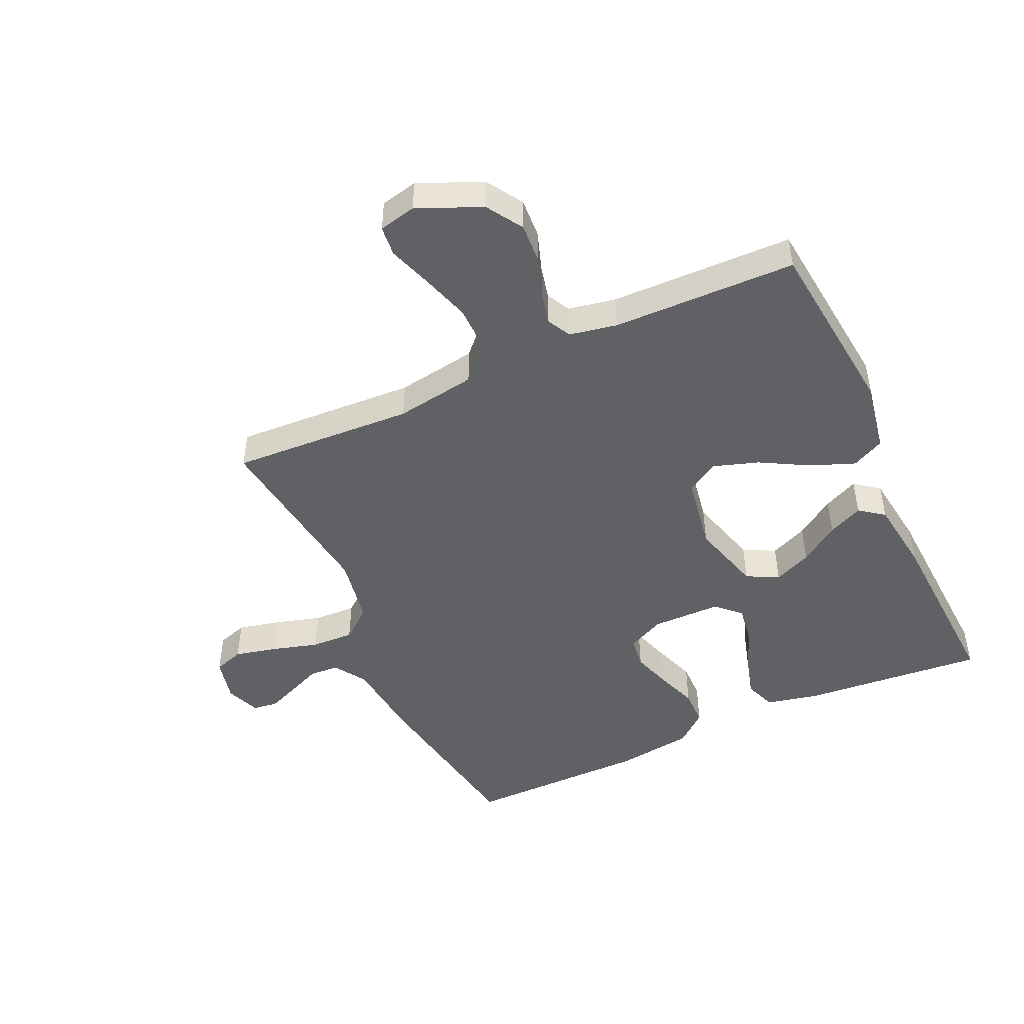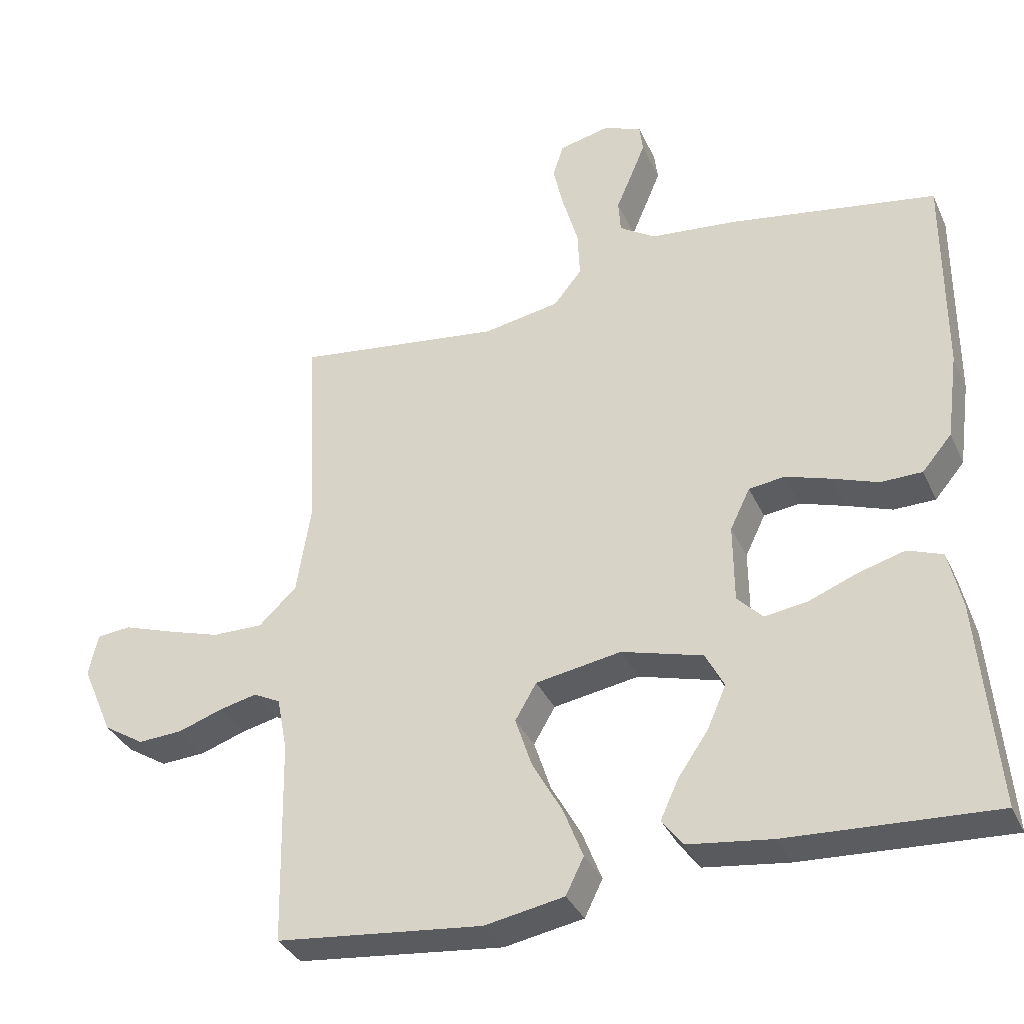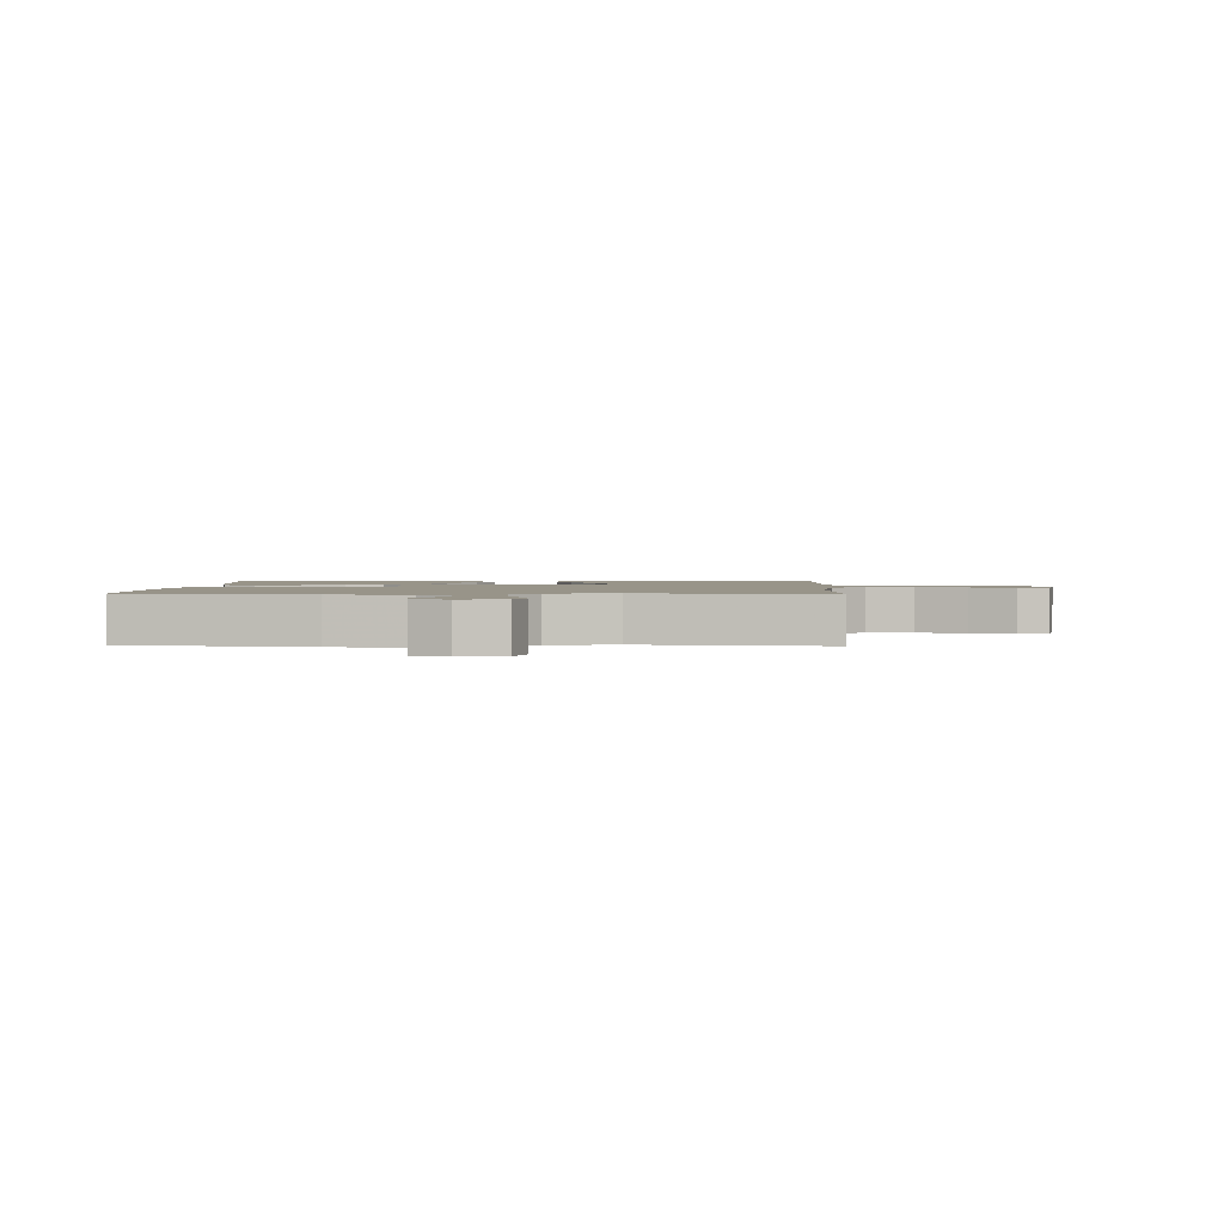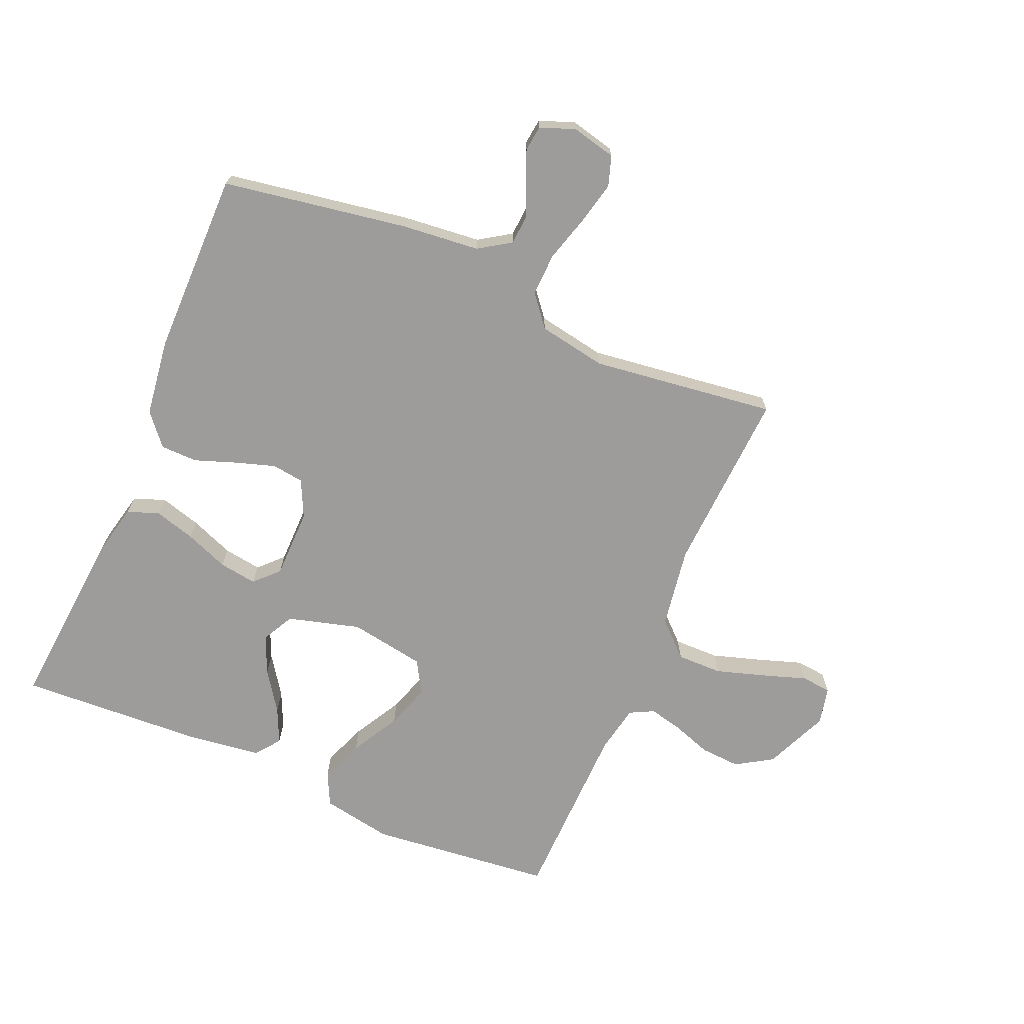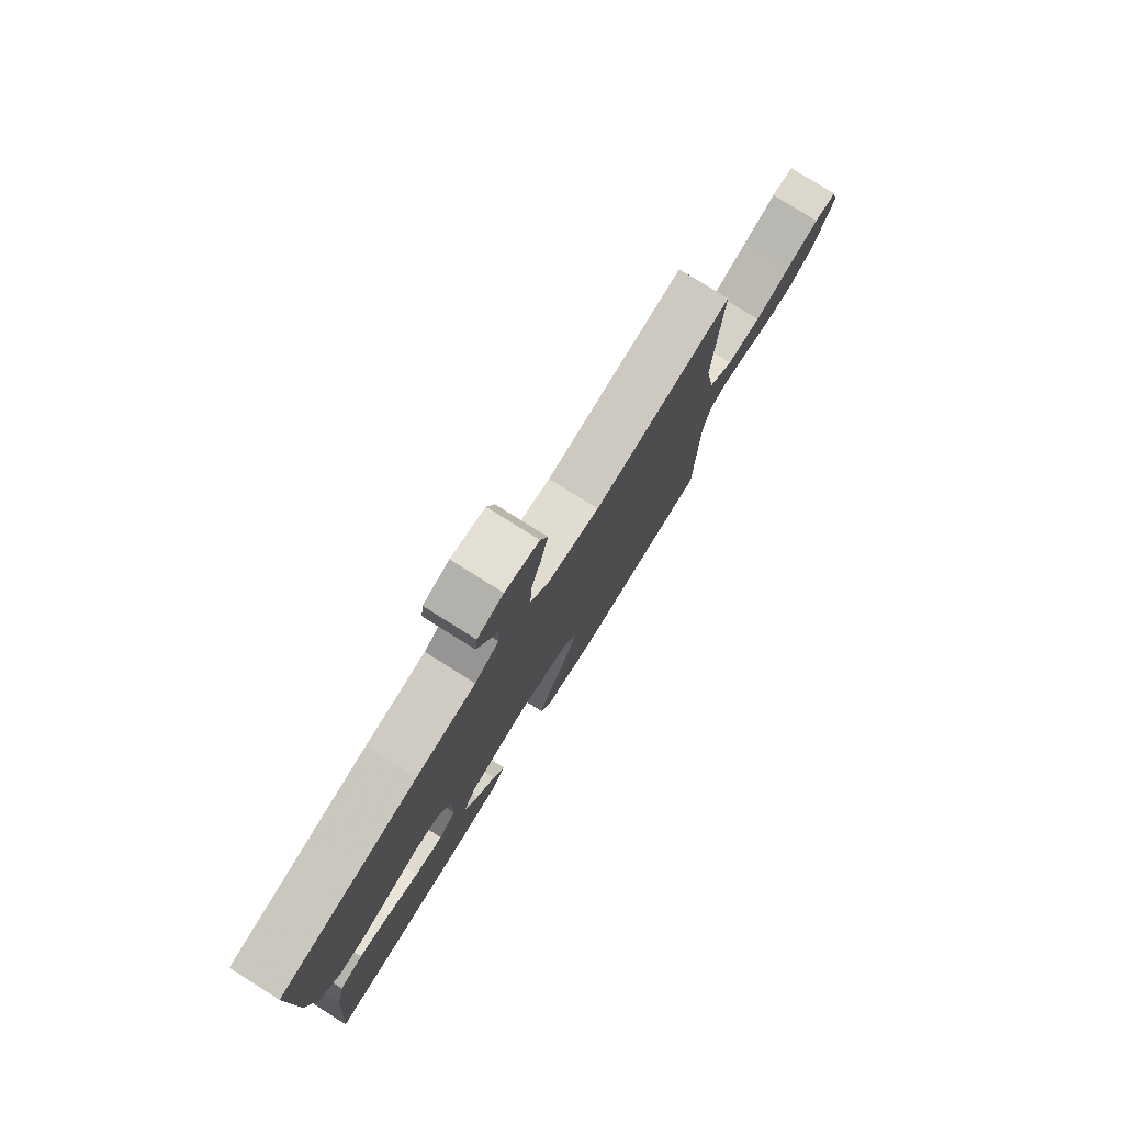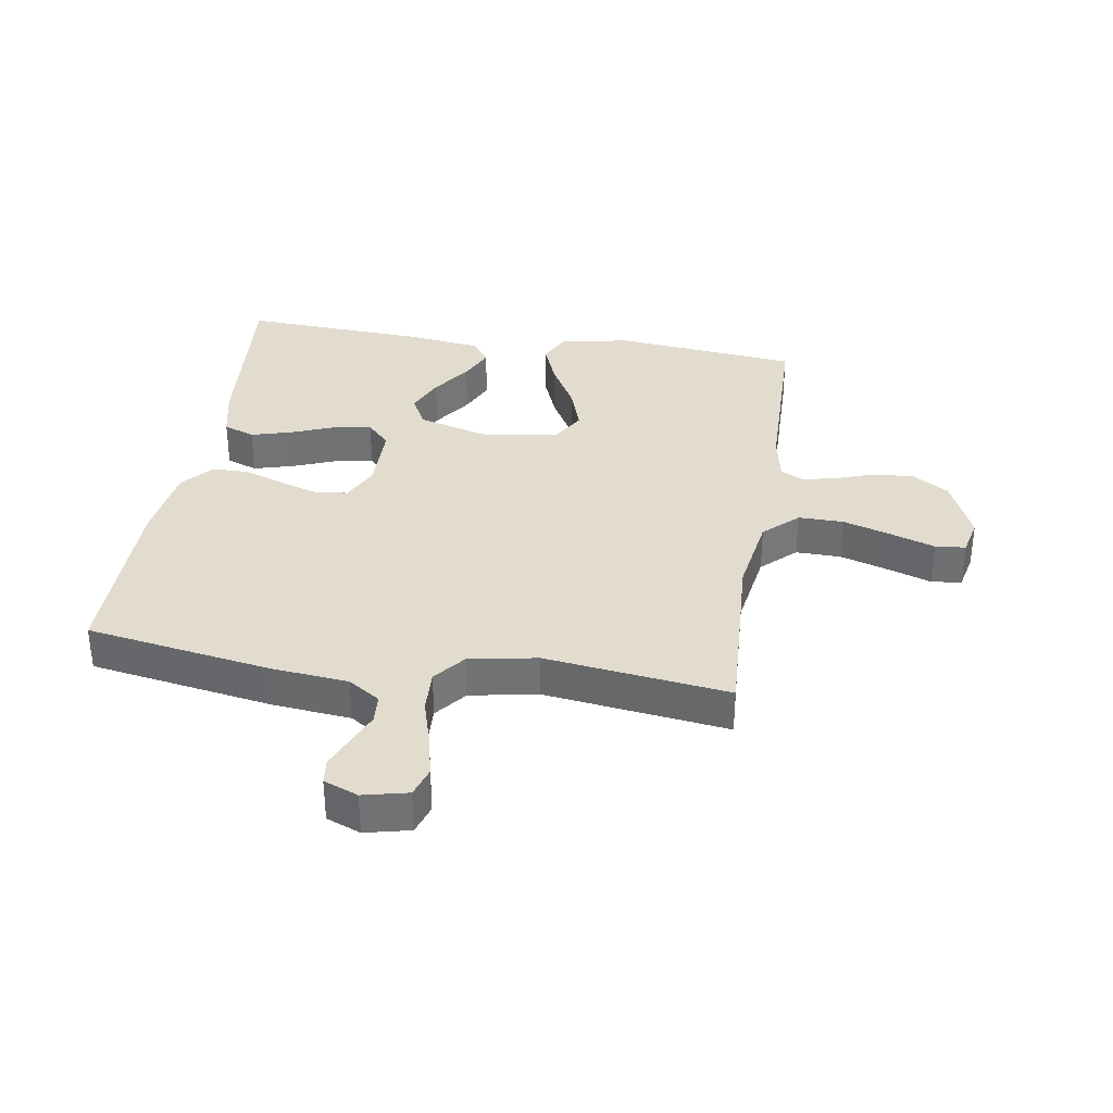
<metadata>
{"format":"obj","ext":"obj","renderer":"f3d","projection":"perspective","resolution":1024,"background":"white","views":[{"elev":-47.5,"azim":114.7,"up":"+Y"},{"elev":-34.9,"azim":-157.9,"up":"+Z"},{"elev":1.7,"azim":1.9,"up":"+Y"},{"elev":-70.1,"azim":-23.2,"up":"+Y"},{"elev":78.9,"azim":-57.9,"up":"+Z"},{"elev":34.7,"azim":9.0,"up":"+Y"}]}
</metadata>
<code>
v 0.5 0.07 0.5
v 0.484 0.07 0.2
v 0.505 0.07 0.068
v 0.56 0.07 0.016
v 0.634 0.07 0.017
v 0.714 0.07 0.042
v 0.785 0.07 0.066
v 0.834 0.07 0.061
v 0.848 0.07 0
v 0.803 0.07 -0.104
v 0.744 0.07 -0.141
v 0.679 0.07 -0.137
v 0.615 0.07 -0.115
v 0.56 0.07 -0.102
v 0.521 0.07 -0.122
v 0.506 0.07 -0.2
v 0.5 0.07 -0.5
v 0.2 0.07 -0.532
v 0.085 0.07 -0.511
v 0.059 0.07 -0.458
v 0.087 0.07 -0.386
v 0.131 0.07 -0.307
v 0.155 0.07 -0.234
v 0.124 0.07 -0.181
v 0 0.07 -0.16
v -0.118 0.07 -0.193
v -0.145 0.07 -0.245
v -0.118 0.07 -0.307
v -0.074 0.07 -0.371
v -0.048 0.07 -0.428
v -0.078 0.07 -0.468
v -0.2 0.07 -0.484
v -0.5 0.07 -0.5
v -0.474 0.07 -0.2
v -0.455 0.07 -0.115
v -0.404 0.07 -0.096
v -0.337 0.07 -0.115
v -0.266 0.07 -0.143
v -0.204 0.07 -0.152
v -0.167 0.07 -0.114
v -0.166 0.07 0
v -0.195 0.07 0.06
v -0.247 0.07 0.067
v -0.312 0.07 0.046
v -0.379 0.07 0.022
v -0.439 0.07 0.023
v -0.482 0.07 0.074
v -0.499 0.07 0.2
v -0.5 0.07 0.5
v -0.2 0.07 0.55
v -0.072 0.07 0.563
v -0.02 0.07 0.597
v -0.017 0.07 0.645
v -0.04 0.07 0.699
v -0.061 0.07 0.75
v -0.056 0.07 0.791
v 0 0.07 0.813
v 0.073 0.07 0.796
v 0.089 0.07 0.747
v 0.073 0.07 0.678
v 0.051 0.07 0.602
v 0.048 0.07 0.532
v 0.089 0.07 0.481
v 0.2 0.07 0.461
v 0.5 0 0.5
v 0.484 0 0.2
v 0.505 0 0.068
v 0.56 0 0.016
v 0.634 0 0.017
v 0.714 0 0.042
v 0.785 0 0.066
v 0.834 0 0.061
v 0.848 0 0
v 0.803 0 -0.104
v 0.744 0 -0.141
v 0.679 0 -0.137
v 0.615 0 -0.115
v 0.56 0 -0.102
v 0.521 0 -0.122
v 0.506 0 -0.2
v 0.5 0 -0.5
v 0.2 0 -0.532
v 0.085 0 -0.511
v 0.059 0 -0.458
v 0.087 0 -0.386
v 0.131 0 -0.307
v 0.155 0 -0.234
v 0.124 0 -0.181
v 0 0 -0.16
v -0.118 0 -0.193
v -0.145 0 -0.245
v -0.118 0 -0.307
v -0.074 0 -0.371
v -0.048 0 -0.428
v -0.078 0 -0.468
v -0.2 0 -0.484
v -0.5 0 -0.5
v -0.474 0 -0.2
v -0.455 0 -0.115
v -0.404 0 -0.096
v -0.337 0 -0.115
v -0.266 0 -0.143
v -0.204 0 -0.152
v -0.167 0 -0.114
v -0.166 0 0
v -0.195 0 0.06
v -0.247 0 0.067
v -0.312 0 0.046
v -0.379 0 0.022
v -0.439 0 0.023
v -0.482 0 0.074
v -0.499 0 0.2
v -0.5 0 0.5
v -0.2 0 0.55
v -0.072 0 0.563
v -0.02 0 0.597
v -0.017 0 0.645
v -0.04 0 0.699
v -0.061 0 0.75
v -0.056 0 0.791
v 0 0 0.813
v 0.073 0 0.796
v 0.089 0 0.747
v 0.073 0 0.678
v 0.051 0 0.602
v 0.048 0 0.532
v 0.089 0 0.481
v 0.2 0 0.461
f 58 59 60 61
f 56 57 58 61
f 56 61 62
f 53 54 55 56
f 53 56 62
f 52 53 62
f 51 52 62 63
f 49 50 51 63
f 44 45 46 47
f 43 44 47 48
f 42 43 48 49
f 35 36 37 38
f 33 34 35 38
f 33 38 39
f 32 33 39 40
f 28 29 30 31
f 27 28 31 32
f 19 20 21 22
f 19 22 23
f 16 17 18 19
f 15 16 19 23
f 14 15 23 24
f 10 11 12 13
f 10 13 14
f 9 10 14
f 6 7 8 9
f 5 6 9 14
f 4 5 14 24
f 64 1 2
f 64 2 3
f 42 49 63 64
f 41 42 64 3
f 40 41 3 4
f 27 32 40
f 26 27 40
f 25 26 40 4
f 4 24 25
f 125 124 123 122
f 125 122 121 120
f 126 125 120
f 120 119 118 117
f 126 120 117
f 126 117 116
f 127 126 116 115
f 127 115 114 113
f 111 110 109 108
f 112 111 108 107
f 113 112 107 106
f 102 101 100 99
f 102 99 98 97
f 103 102 97
f 104 103 97 96
f 95 94 93 92
f 96 95 92 91
f 86 85 84 83
f 87 86 83
f 83 82 81 80
f 87 83 80 79
f 88 87 79 78
f 77 76 75 74
f 78 77 74
f 78 74 73
f 73 72 71 70
f 78 73 70 69
f 88 78 69 68
f 66 65 128
f 67 66 128
f 128 127 113 106
f 67 128 106 105
f 68 67 105 104
f 104 96 91
f 104 91 90
f 68 104 90 89
f 89 88 68
f 1 65 66 2
f 2 66 67 3
f 3 67 68 4
f 4 68 69 5
f 5 69 70 6
f 6 70 71 7
f 7 71 72 8
f 8 72 73 9
f 9 73 74 10
f 10 74 75 11
f 11 75 76 12
f 12 76 77 13
f 13 77 78 14
f 14 78 79 15
f 15 79 80 16
f 16 80 81 17
f 17 81 82 18
f 18 82 83 19
f 19 83 84 20
f 20 84 85 21
f 21 85 86 22
f 22 86 87 23
f 23 87 88 24
f 24 88 89 25
f 25 89 90 26
f 26 90 91 27
f 27 91 92 28
f 28 92 93 29
f 29 93 94 30
f 30 94 95 31
f 31 95 96 32
f 32 96 97 33
f 33 97 98 34
f 34 98 99 35
f 35 99 100 36
f 36 100 101 37
f 37 101 102 38
f 38 102 103 39
f 39 103 104 40
f 40 104 105 41
f 41 105 106 42
f 42 106 107 43
f 43 107 108 44
f 44 108 109 45
f 45 109 110 46
f 46 110 111 47
f 47 111 112 48
f 48 112 113 49
f 49 113 114 50
f 50 114 115 51
f 51 115 116 52
f 52 116 117 53
f 53 117 118 54
f 54 118 119 55
f 55 119 120 56
f 56 120 121 57
f 57 121 122 58
f 58 122 123 59
f 59 123 124 60
f 60 124 125 61
f 61 125 126 62
f 62 126 127 63
f 63 127 128 64
f 64 128 65 1

</code>
